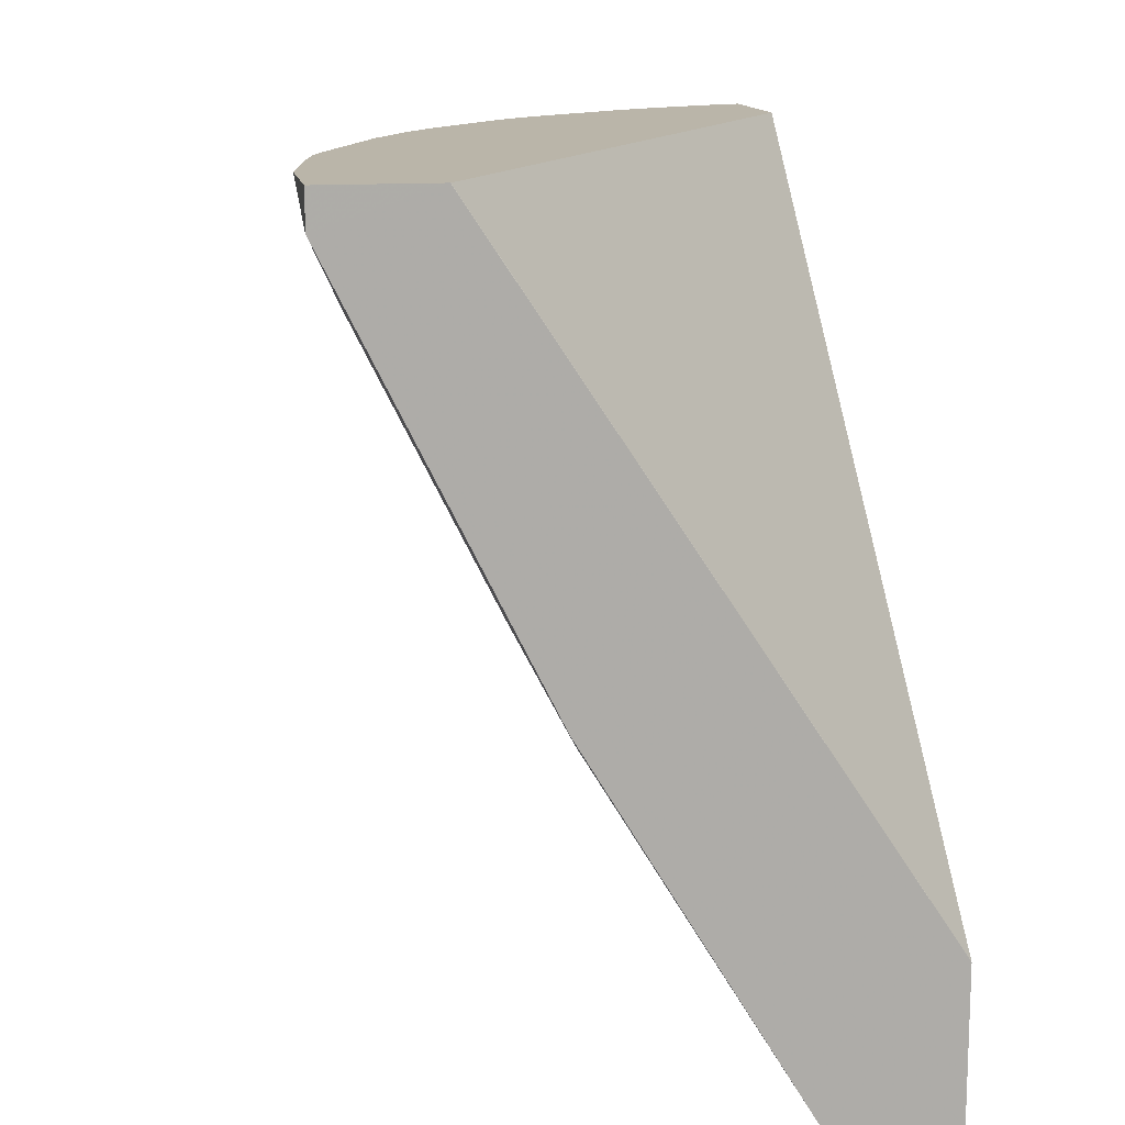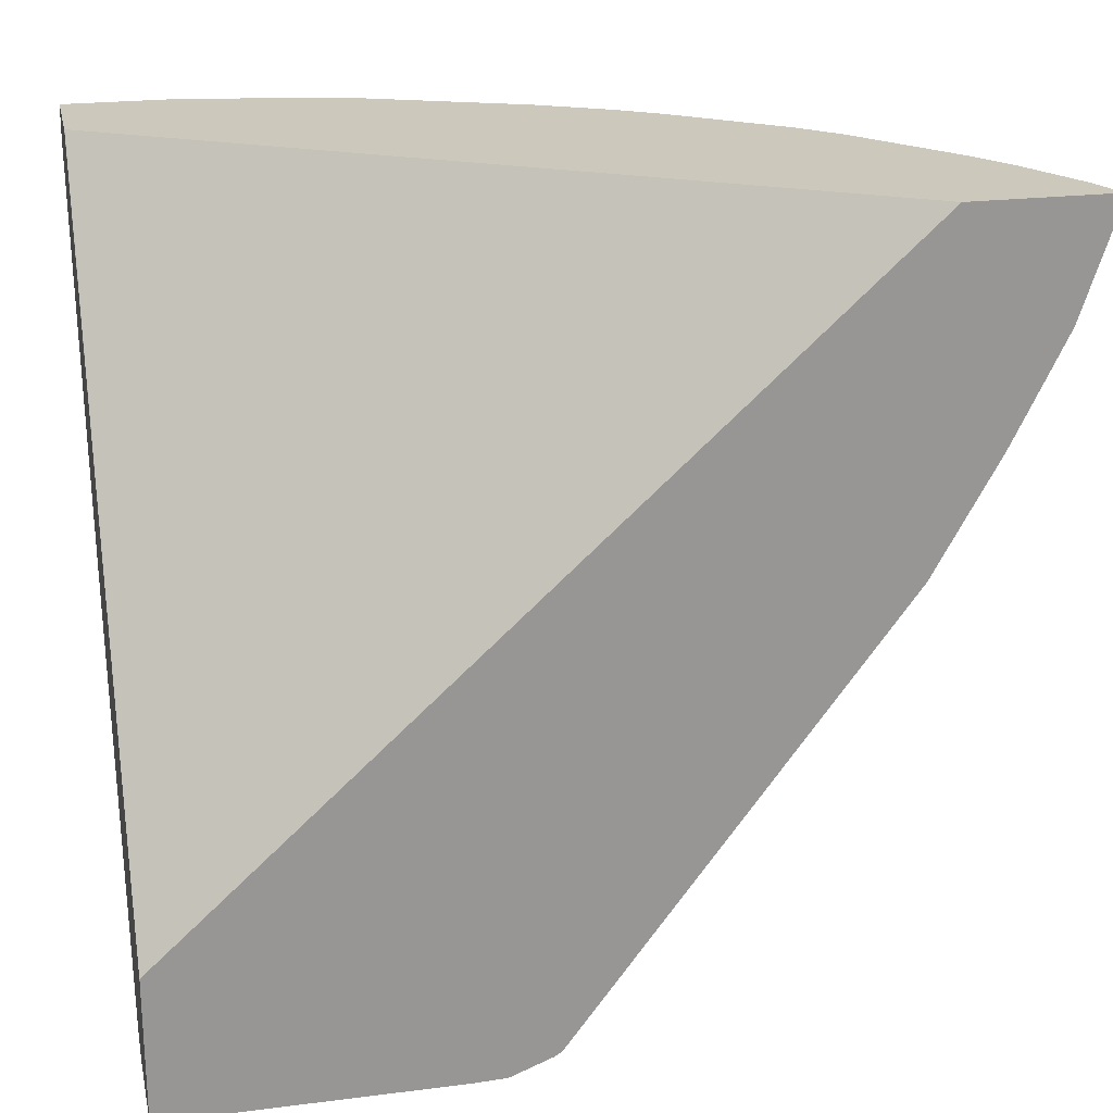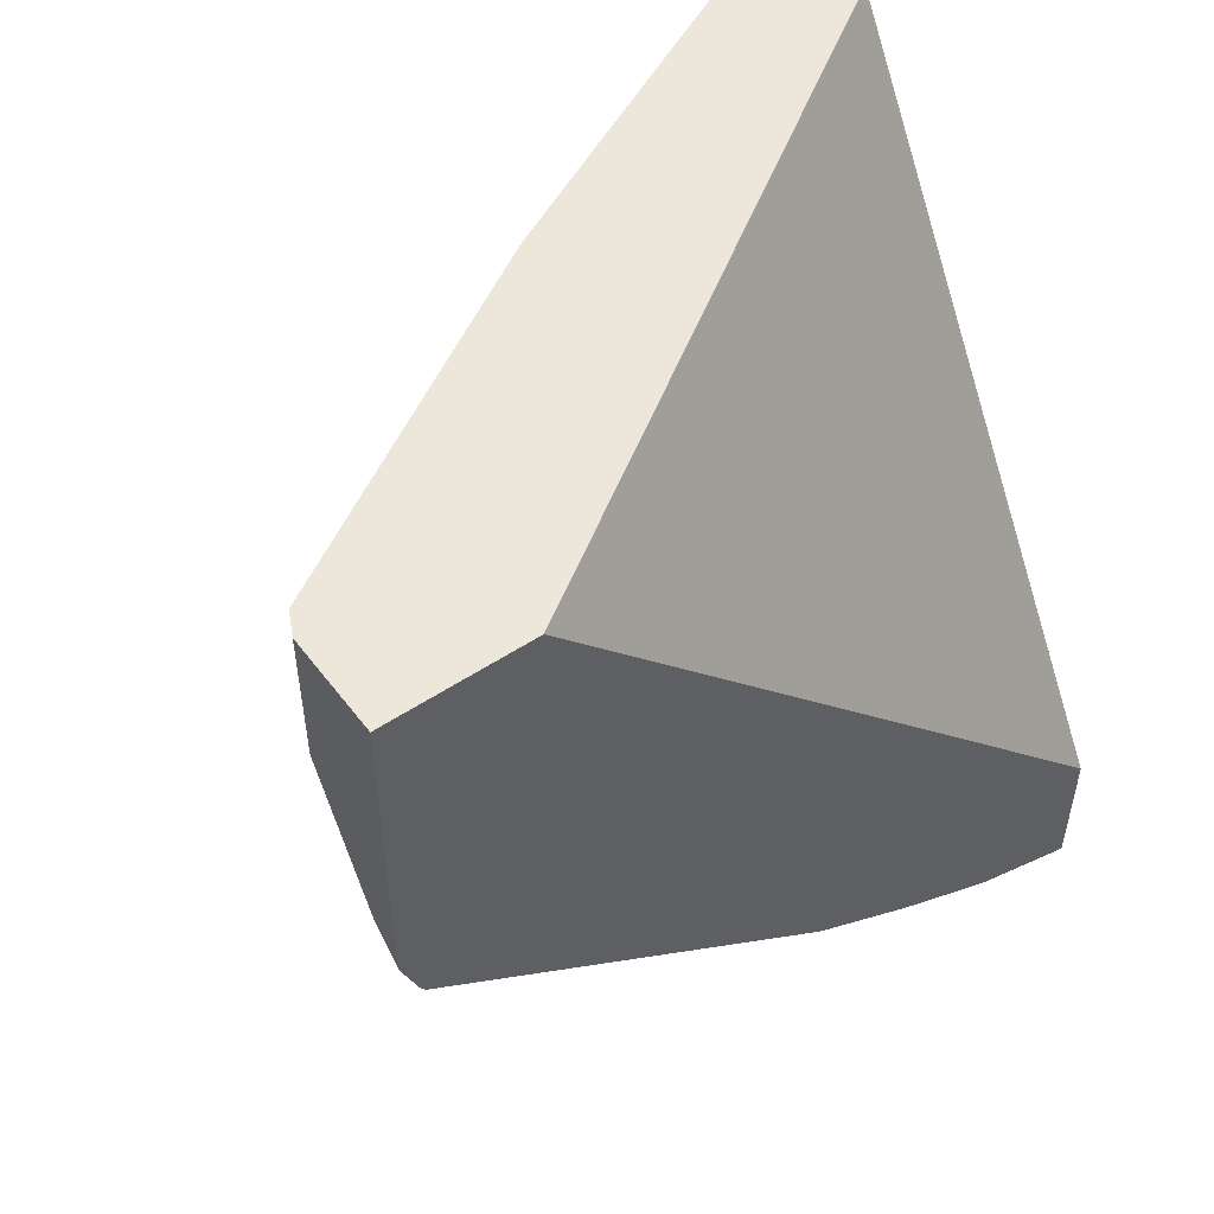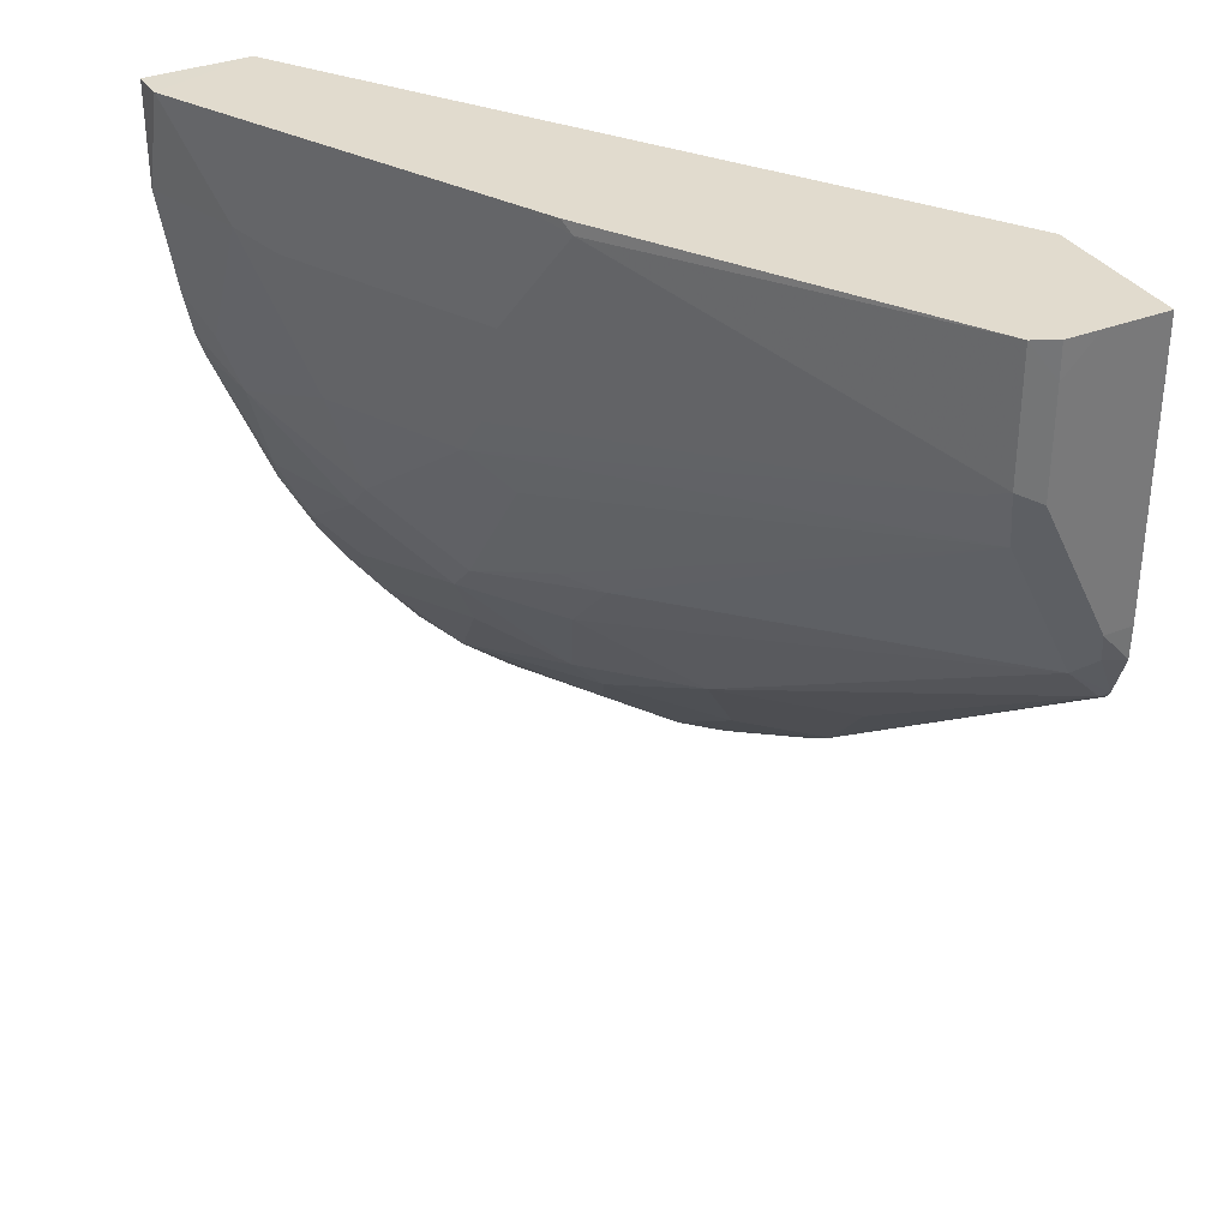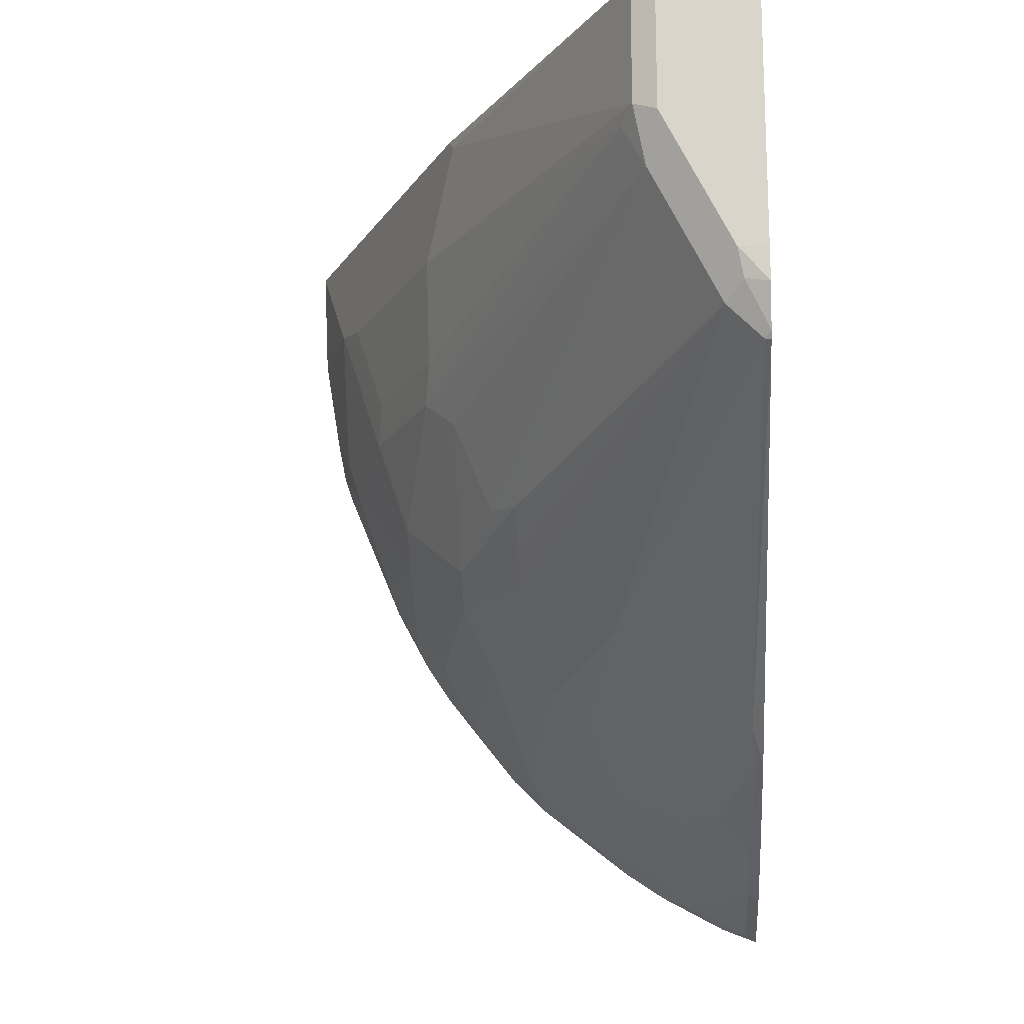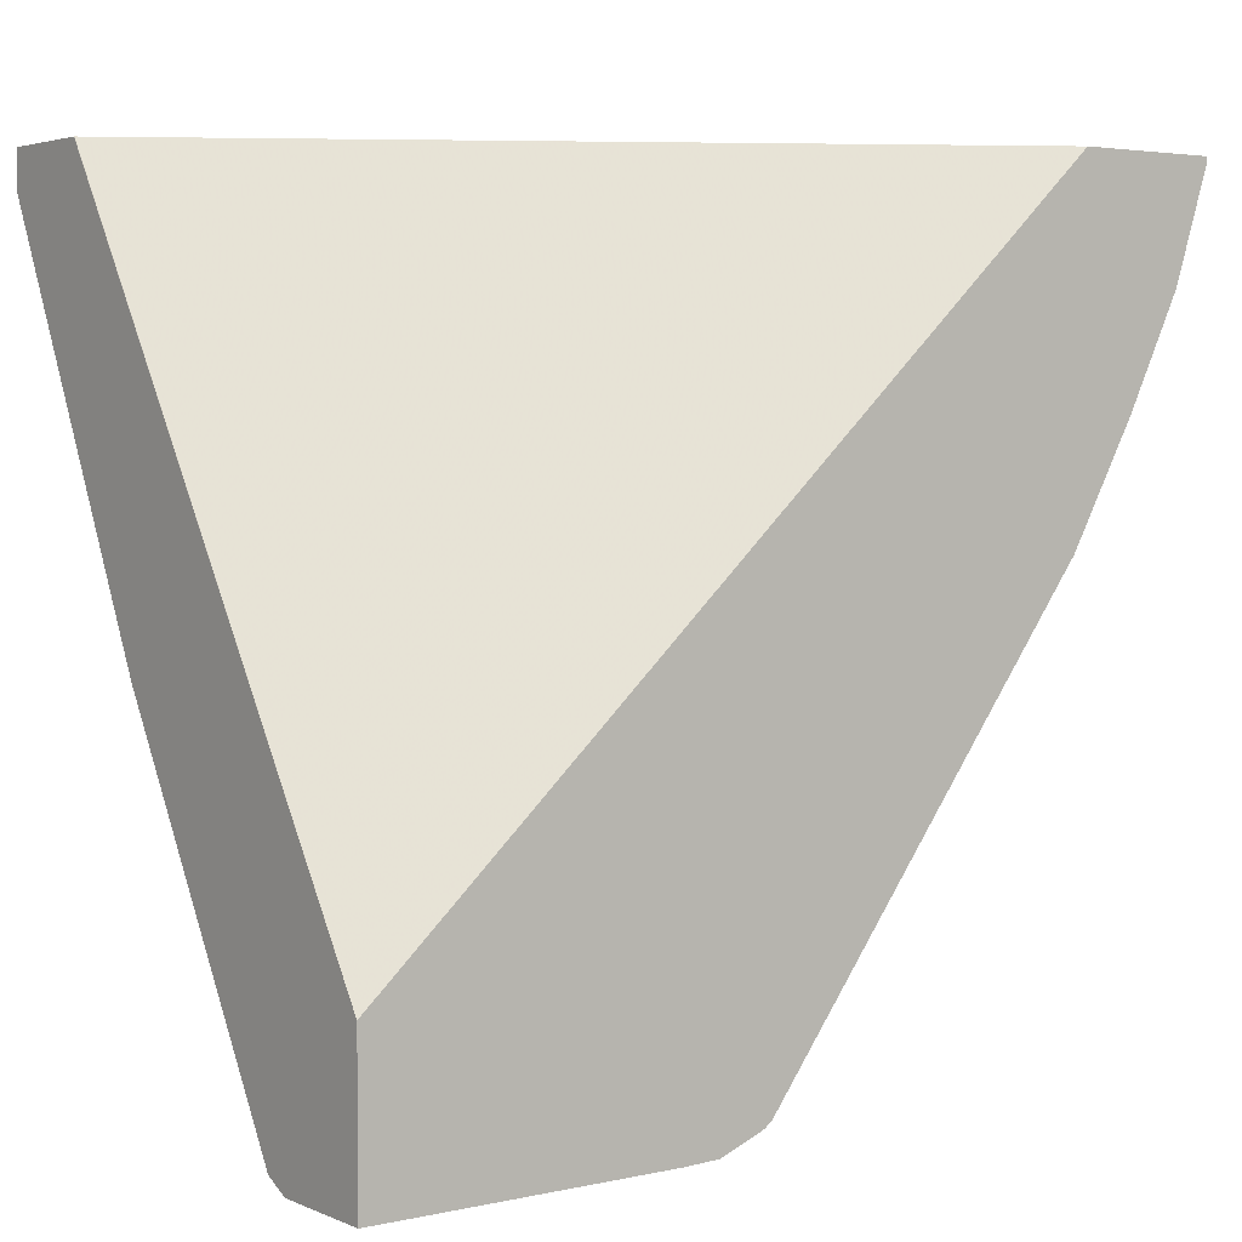
<metadata>
{"format":"obj","ext":"obj","renderer":"f3d","projection":"perspective","resolution":1024,"background":"white","views":[{"elev":13.5,"azim":-10.0,"up":"+Y"},{"elev":22.2,"azim":77.6,"up":"+Y"},{"elev":51.6,"azim":54.1,"up":"+Z"},{"elev":33.8,"azim":-28.2,"up":"+Z"},{"elev":-16.5,"azim":3.7,"up":"+Z"},{"elev":3.6,"azim":53.5,"up":"+Y"}]}
</metadata>
<code>
v -0.2436 -0.9337 -0.1624
v -0.2707 -0.9202 -0.1489
v -0.2503 -0.9202 -0.1895
v -0.2402 -0.9303 -0.1793
v -0.2266 -0.9331 -0.1821
v -0.2266 -0.9337 -0.1624
v -0.2842 -0.9337 -0.0812
v -0.2977 -0.9269 -0.07443
v -0.2909 -0.9202 -0.1083
v -0.3755 -0.7003 -0.2334
v -0.3755 -0.68 -0.2537
v -0.3755 -0.6597 -0.274
v -0.3146 -0.7003 -0.3146
v -0.2301 -0.9202 -0.2097
v -0.2266 -0.9237 -0.2063
v -0.2266 -0.9337 -9.122e-05
v -0.2842 -0.9337 -0.02031
v -0.433 -0.6969 -0.06771
v -0.3045 -0.9134 -0.0812
v -0.2977 -0.9269 -9.122e-05
v -0.4127 -0.7375 -0.006768
v -0.4364 -0.6597 -0.1522
v -0.4161 -0.68 -0.1726
v -0.3924 -0.6766 -0.2301
v -0.4161 -0.6191 -0.2537
v -0.4161 -0.5988 -0.274
v -0.3552 -0.6191 -0.3349
v -0.3349 -0.6191 -0.3552
v -0.274 -0.6597 -0.3755
v -0.2537 -0.68 -0.3755
v -0.2335 -0.7003 -0.3755
v -0.2537 -0.7612 -0.3146
v -0.2266 -0.9209 -0.2105
v -0.2266 -0.8509 -9.122e-05
v -0.264 -0.9337 -9.122e-05
v -0.2843 -0.9336 -9.122e-05
v -0.4398 -0.6834 -0.05416
v -0.4533 -0.6563 -0.06771
v -0.433 -0.6766 -0.1286
v -0.4161 -0.7308 -9.122e-05
v -0.4263 -0.7103 -9.122e-05
v -0.4533 -0.636 -0.1286
v -0.477 -0.5785 -0.1522
v -0.4567 -0.5785 -0.2131
v -0.4364 -0.5988 -0.2334
v -0.4364 -0.5785 -0.2537
v -0.4364 -0.5176 -0.2943
v -0.3958 -0.5785 -0.3146
v -0.3755 -0.5176 -0.3755
v -0.3146 -0.5785 -0.3958
v -0.274 -0.5988 -0.4161
v -0.2537 -0.6191 -0.4161
v -0.2301 -0.6766 -0.3924
v -0.2266 -0.6773 -0.3931
v -0.4667 -0.4873 -0.0001852
v -0.4669 -0.4873 -9.122e-05
v -0.2266 -0.4873 -0.3992
v -0.4533 -0.6563 -9.122e-05
v -0.5075 -0.5479 -9.122e-05
v -0.5074 -0.5481 -0.06093
v -0.4939 -0.5751 -0.06771
v -0.4736 -0.5954 -0.1286
v -0.5074 -0.5075 -0.1421
v -0.4973 -0.5176 -0.1726
v -0.4567 -0.5582 -0.2334
v -0.4567 -0.4973 -0.274
v -0.4506 -0.4873 -0.2882
v -0.4161 -0.4973 -0.3349
v -0.3897 -0.4873 -0.3694
v -0.3694 -0.4873 -0.3896
v -0.3349 -0.4973 -0.4161
v -0.2943 -0.5176 -0.4364
v -0.274 -0.4973 -0.4567
v -0.2335 -0.5582 -0.4567
v -0.2537 -0.5785 -0.4364
v -0.2335 -0.5988 -0.4364
v -0.2266 -0.6124 -0.4297
v -0.5277 -0.5074 -9.122e-05
v -0.5277 -0.4873 -0.0001852
v -0.2266 -0.4873 -0.4804
v -0.5276 -0.4873 -0.06084
v -0.5175 -0.4873 -0.122
v -0.5124 -0.4873 -0.1471
v -0.5074 -0.4873 -0.1624
v -0.477 -0.4973 -0.2334
v -0.4718 -0.4873 -0.2485
v -0.4343 -0.4873 -0.3125
v -0.3126 -0.4873 -0.4343
v -0.2876 -0.4906 -0.4499
v -0.2882 -0.4873 -0.4505
v -0.2486 -0.4873 -0.4718
v -0.2335 -0.4973 -0.477
v -0.2266 -0.4904 -0.4804
v -0.2266 -0.5513 -0.4601
v -0.2266 -0.5718 -0.45
v -0.5277 -0.4873 -0.02026
f 50 72 51
f 50 71 72
f 49 68 69
f 47 68 48
f 49 70 71
f 48 68 49
f 47 67 68
f 51 72 73
f 49 71 50
f 49 69 70
f 53 76 54
f 51 74 75
f 51 75 52
f 52 75 74
f 52 74 76
f 52 76 53
f 54 76 77
f 55 57 80
f 47 66 67
f 55 80 91
f 51 73 74
f 47 65 66
f 37 41 38
f 45 65 46
f 55 91 90
f 31 52 53
f 31 53 54
f 31 54 33
f 34 55 56
f 34 57 55
f 38 41 58
f 38 58 59
f 38 59 60
f 46 65 47
f 38 60 61
f 42 62 43
f 42 61 62
f 43 62 61
f 43 61 60
f 43 60 63
f 43 63 64
f 43 64 44
f 44 65 45
f 44 64 65
f 38 61 42
f 55 90 88
f 74 92 93
f 55 70 69
f 67 87 68
f 68 87 69
f 70 88 71
f 71 88 89
f 71 89 73
f 71 73 72
f 73 89 90
f 73 90 91
f 73 91 92
f 66 85 86
f 73 92 74
f 74 94 95
f 74 95 77
f 74 77 76
f 78 79 96
f 78 96 81
f 80 93 91
f 84 86 85
f 88 90 89
f 30 52 31
f 74 93 94
f 55 88 70
f 66 86 67
f 64 85 65
f 55 69 87
f 55 87 67
f 55 67 86
f 55 86 84
f 55 84 83
f 55 83 82
f 55 82 81
f 55 81 96
f 55 96 79
f 65 85 66
f 55 79 56
f 59 78 60
f 60 78 81
f 60 81 82
f 60 82 63
f 63 82 83
f 91 93 92
f 63 83 64
f 64 83 84
f 64 84 85
f 56 79 78
f 29 52 30
f 5 80 57
f 28 51 29
f 5 95 94
f 5 94 93
f 5 93 80
f 5 57 34
f 5 34 16
f 5 16 6
f 7 17 20
f 7 20 8
f 8 18 19
f 8 19 9
f 8 20 21
f 8 21 18
f 9 22 23
f 9 23 24
f 9 24 10
f 9 19 22
f 10 24 25
f 10 25 11
f 11 25 26
f 5 77 95
f 5 54 77
f 5 33 54
f 5 15 33
f 29 51 52
f 1 2 3
f 1 3 4
f 1 4 5
f 1 5 6
f 1 6 16
f 1 16 35
f 1 35 17
f 1 17 7
f 11 26 12
f 1 7 8
f 2 8 9
f 2 9 10
f 2 10 3
f 3 10 11
f 3 11 12
f 3 12 13
f 3 13 14
f 3 14 15
f 3 15 4
f 1 8 2
f 12 26 27
f 4 15 5
f 13 27 28
f 19 39 22
f 20 40 21
f 21 40 41
f 21 41 37
f 22 39 42
f 22 42 43
f 22 43 44
f 22 44 45
f 22 45 23
f 18 39 19
f 23 25 24
f 25 45 46
f 26 46 47
f 26 47 48
f 26 48 27
f 27 48 49
f 27 49 28
f 28 49 50
f 12 27 13
f 28 50 51
f 25 46 26
f 18 42 39
f 23 45 25
f 18 37 38
f 13 28 29
f 13 29 30
f 18 38 42
f 13 30 31
f 13 31 32
f 13 32 14
f 14 32 31
f 14 33 15
f 16 34 56
f 16 56 78
f 16 78 59
f 14 31 33
f 16 59 58
f 16 58 41
f 16 41 40
f 16 40 20
f 16 20 36
f 16 36 35
f 17 35 36
f 17 36 20
f 18 21 37

</code>
